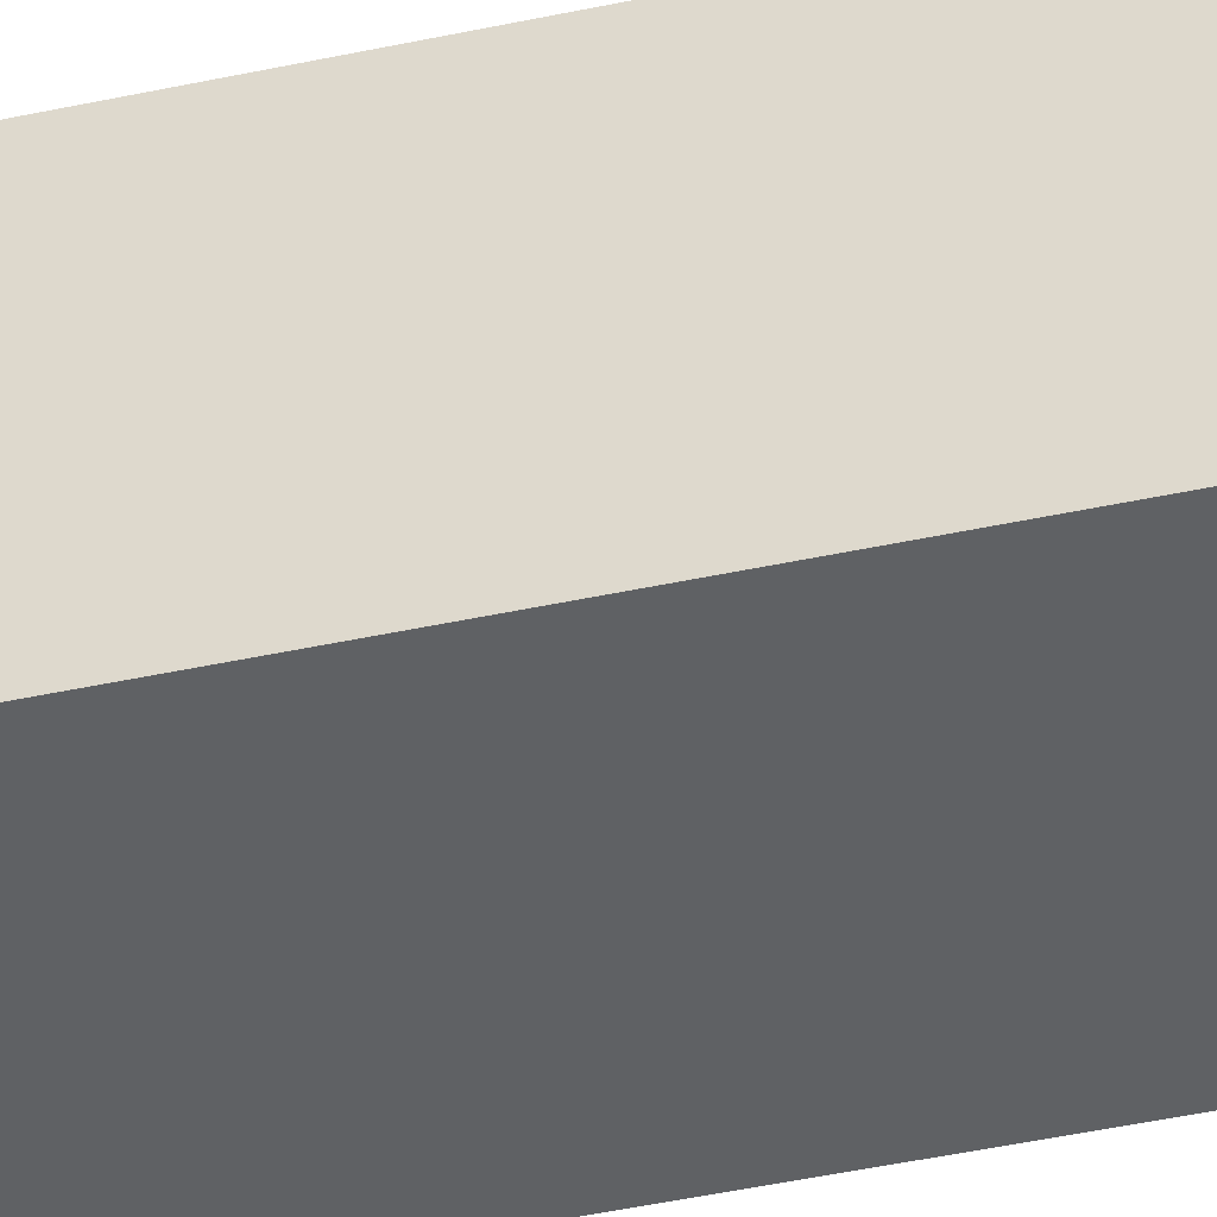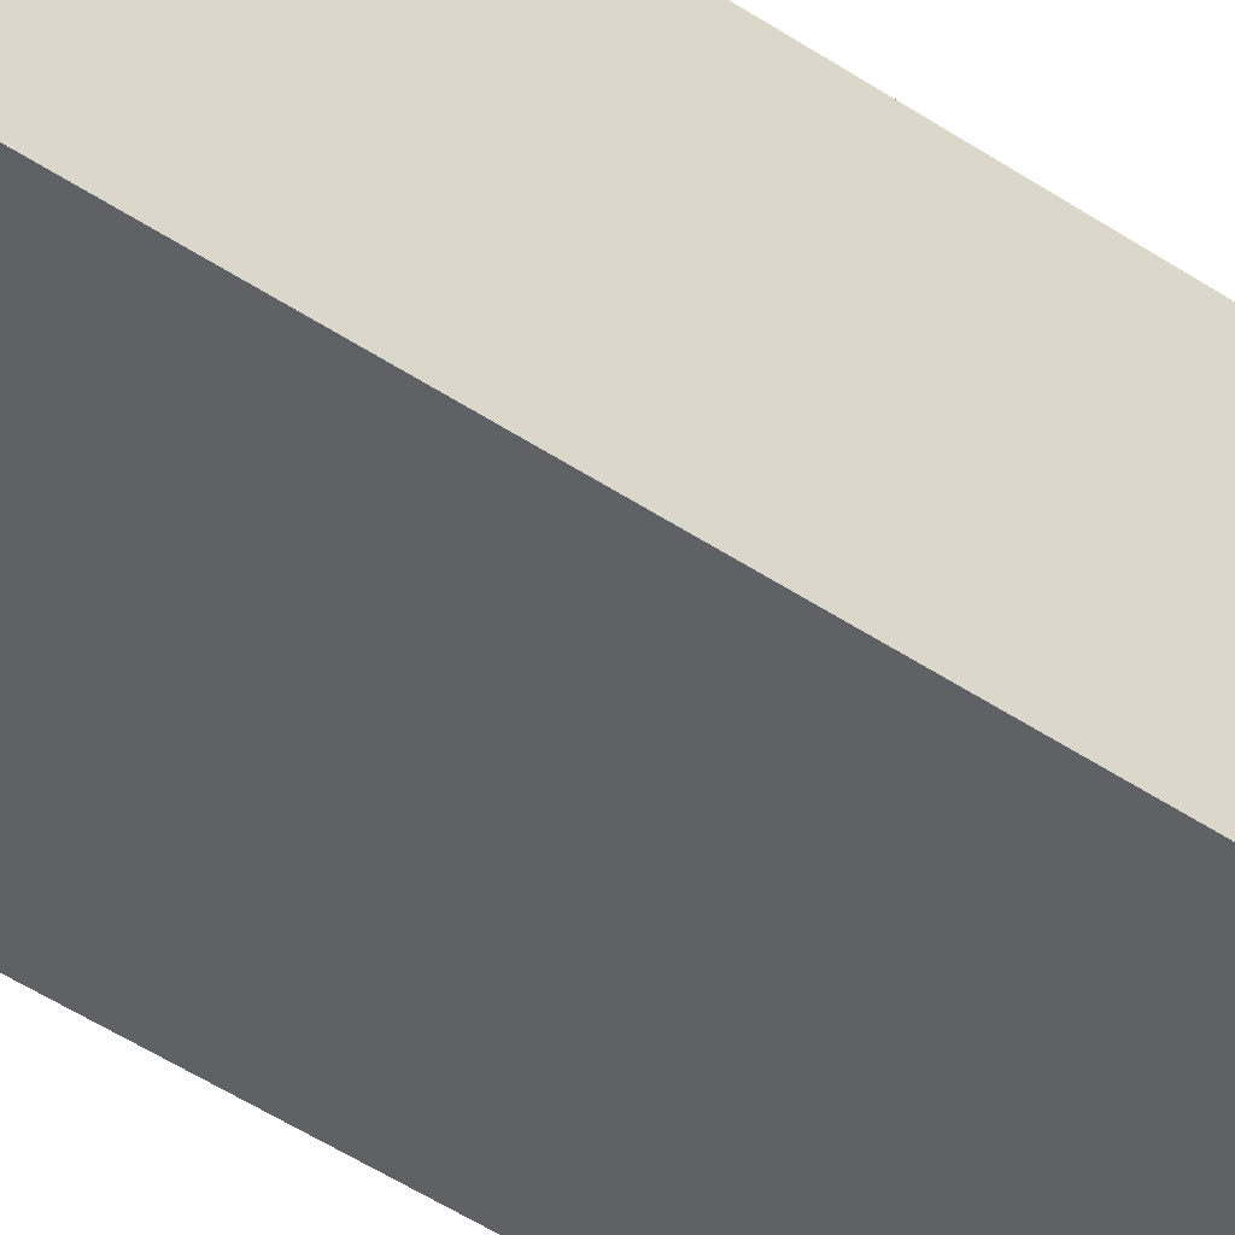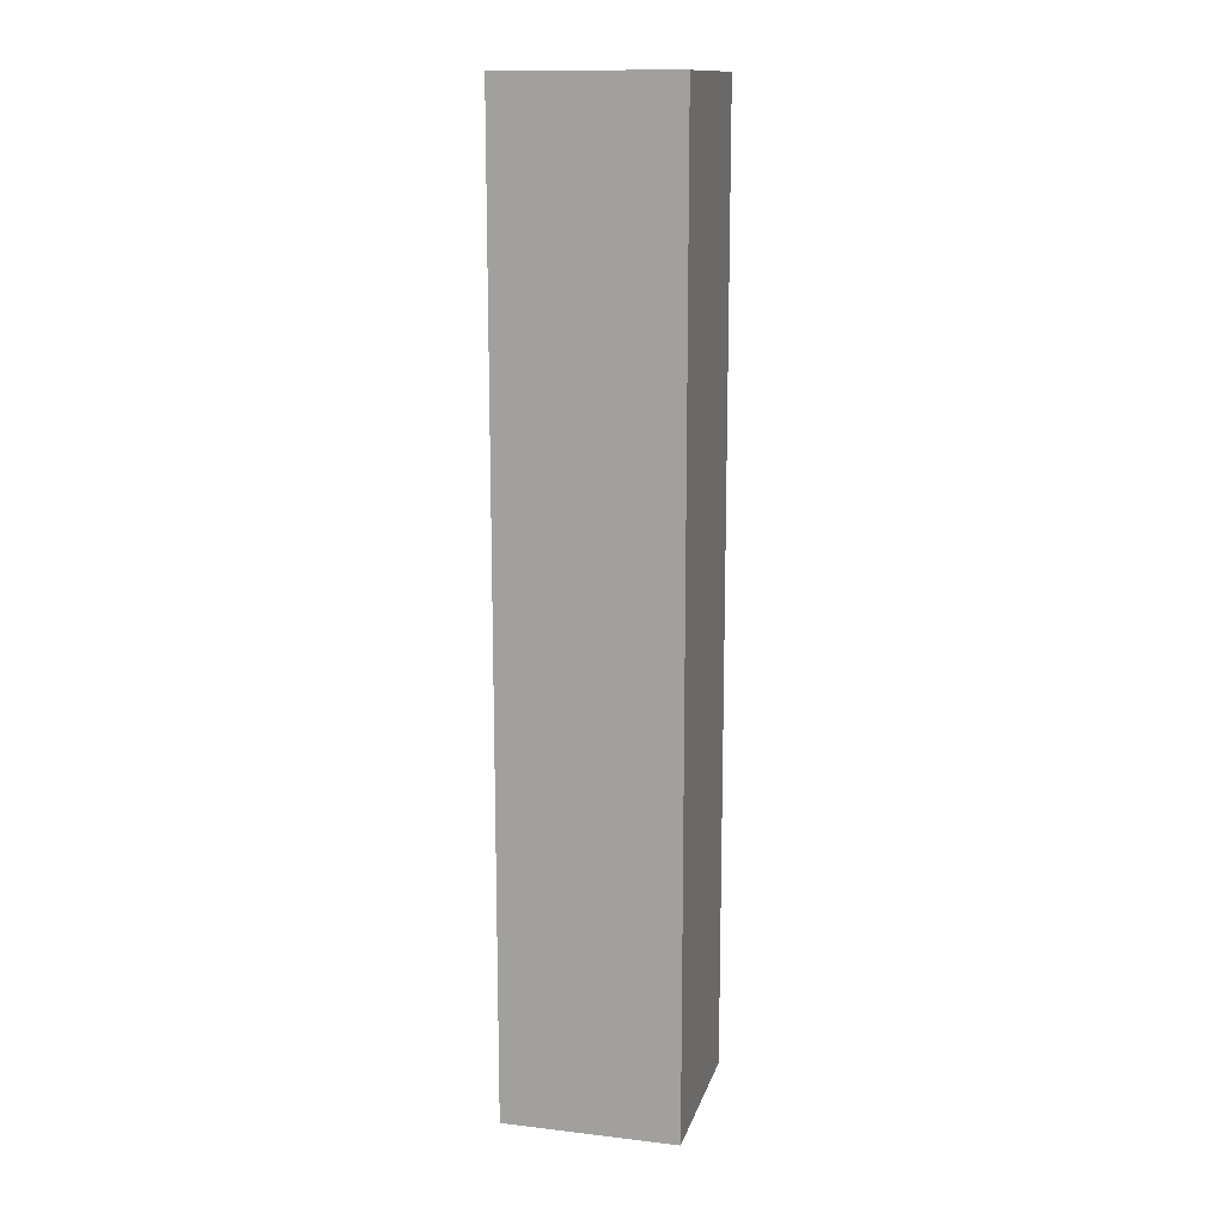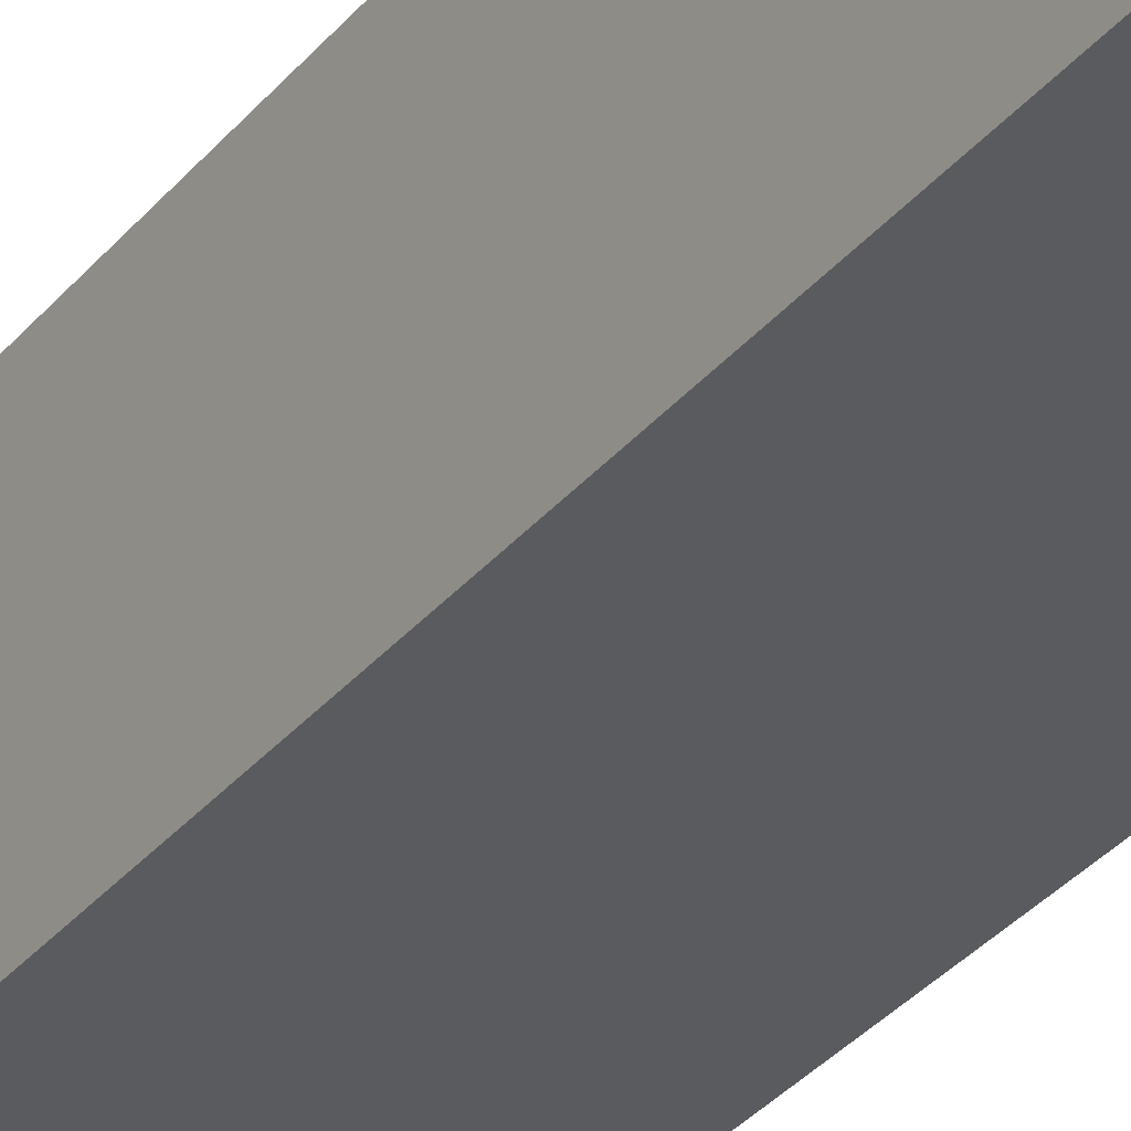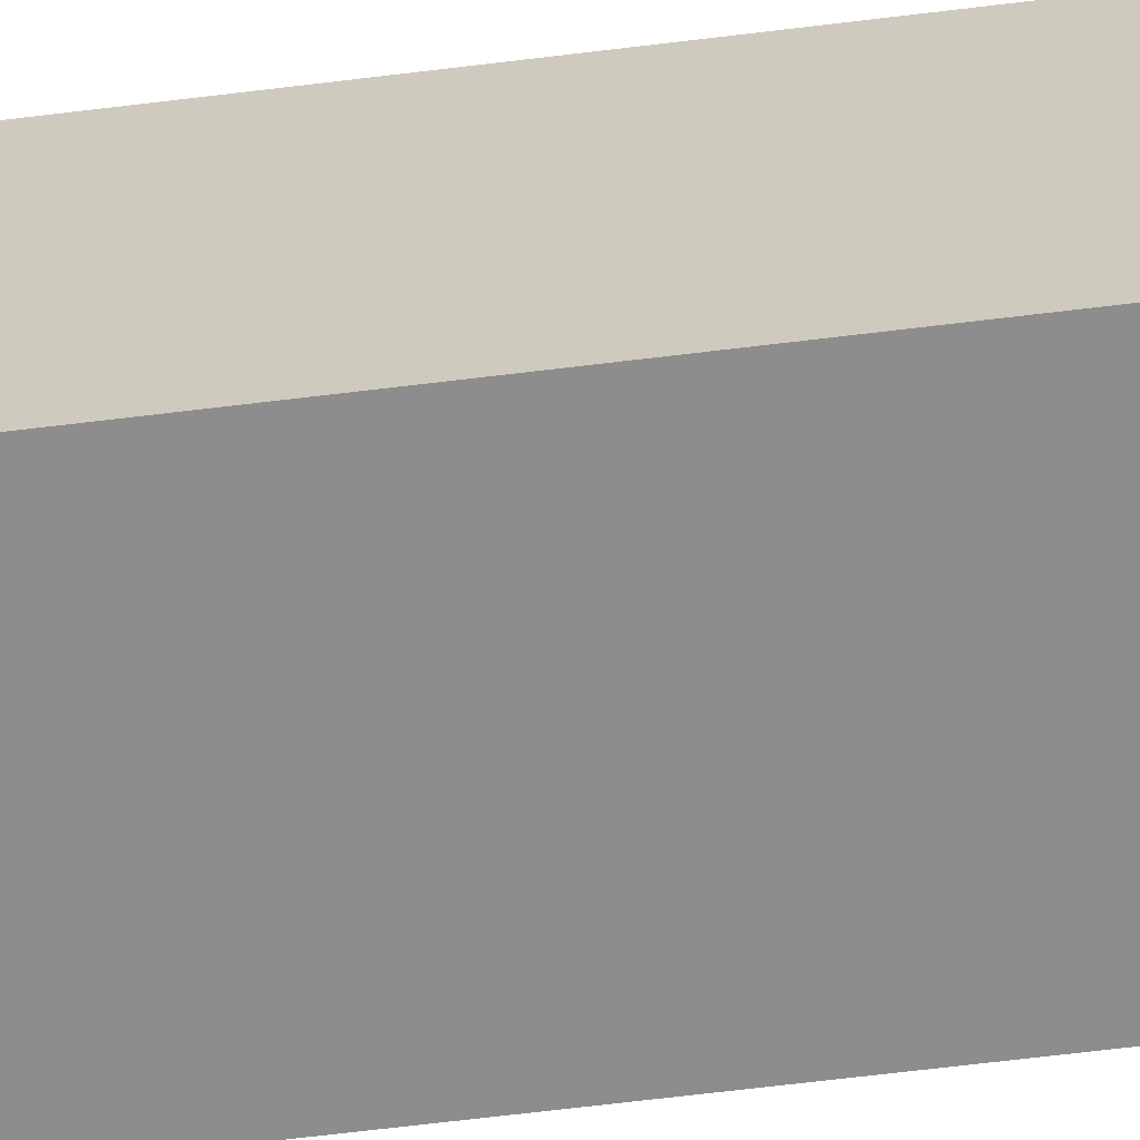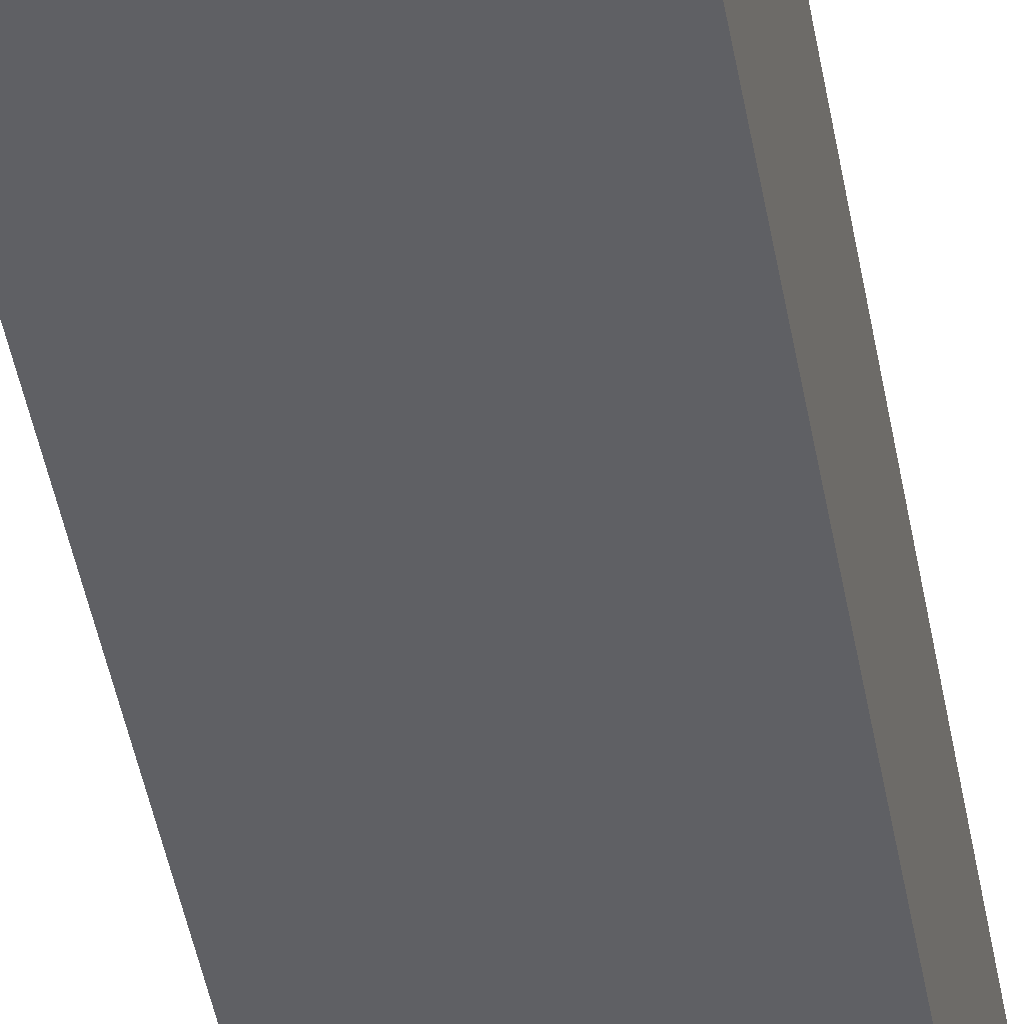
<metadata>
{"format":"obj","ext":"obj","renderer":"f3d","projection":"perspective","resolution":1024,"background":"white","views":[{"elev":-45.4,"azim":104.0,"up":"+Y"},{"elev":-48.5,"azim":53.2,"up":"+Y"},{"elev":14.0,"azim":14.4,"up":"+Z"},{"elev":-32.4,"azim":147.7,"up":"+Y"},{"elev":-64.7,"azim":97.1,"up":"+Y"},{"elev":-43.6,"azim":9.7,"up":"+Y"}]}
</metadata>
<code>
v -2.122 -0.4845 -3.4
v -2.122 -0.4645 -3.4
v -2.122 -0.4645 -3.29
v -2.122 -0.4845 -3.29
v -2.142 -0.4645 -3.29
v -2.142 -0.4645 -3.4
v -2.142 -0.4845 -3.4
v -2.142 -0.4845 -3.29
v -2.122 -0.4645 -3.29
v -2.142 -0.4645 -3.29
v -2.142 -0.4845 -3.29
v -2.122 -0.4845 -3.29
v -2.142 -0.4845 -3.4
v -2.142 -0.4645 -3.4
v -2.122 -0.4645 -3.4
v -2.122 -0.4845 -3.4
v -2.142 -0.4845 -3.29
v -2.142 -0.4845 -3.4
v -2.122 -0.4845 -3.4
v -2.122 -0.4845 -3.29
v -2.122 -0.4645 -3.4
v -2.142 -0.4645 -3.4
v -2.142 -0.4645 -3.29
v -2.122 -0.4645 -3.29
f 1 2 3
f 1 3 4
f 5 6 7
f 5 7 8
f 9 10 11
f 9 11 12
f 13 14 15
f 13 15 16
f 17 18 19
f 17 19 20
f 21 22 23
f 21 23 24

</code>
